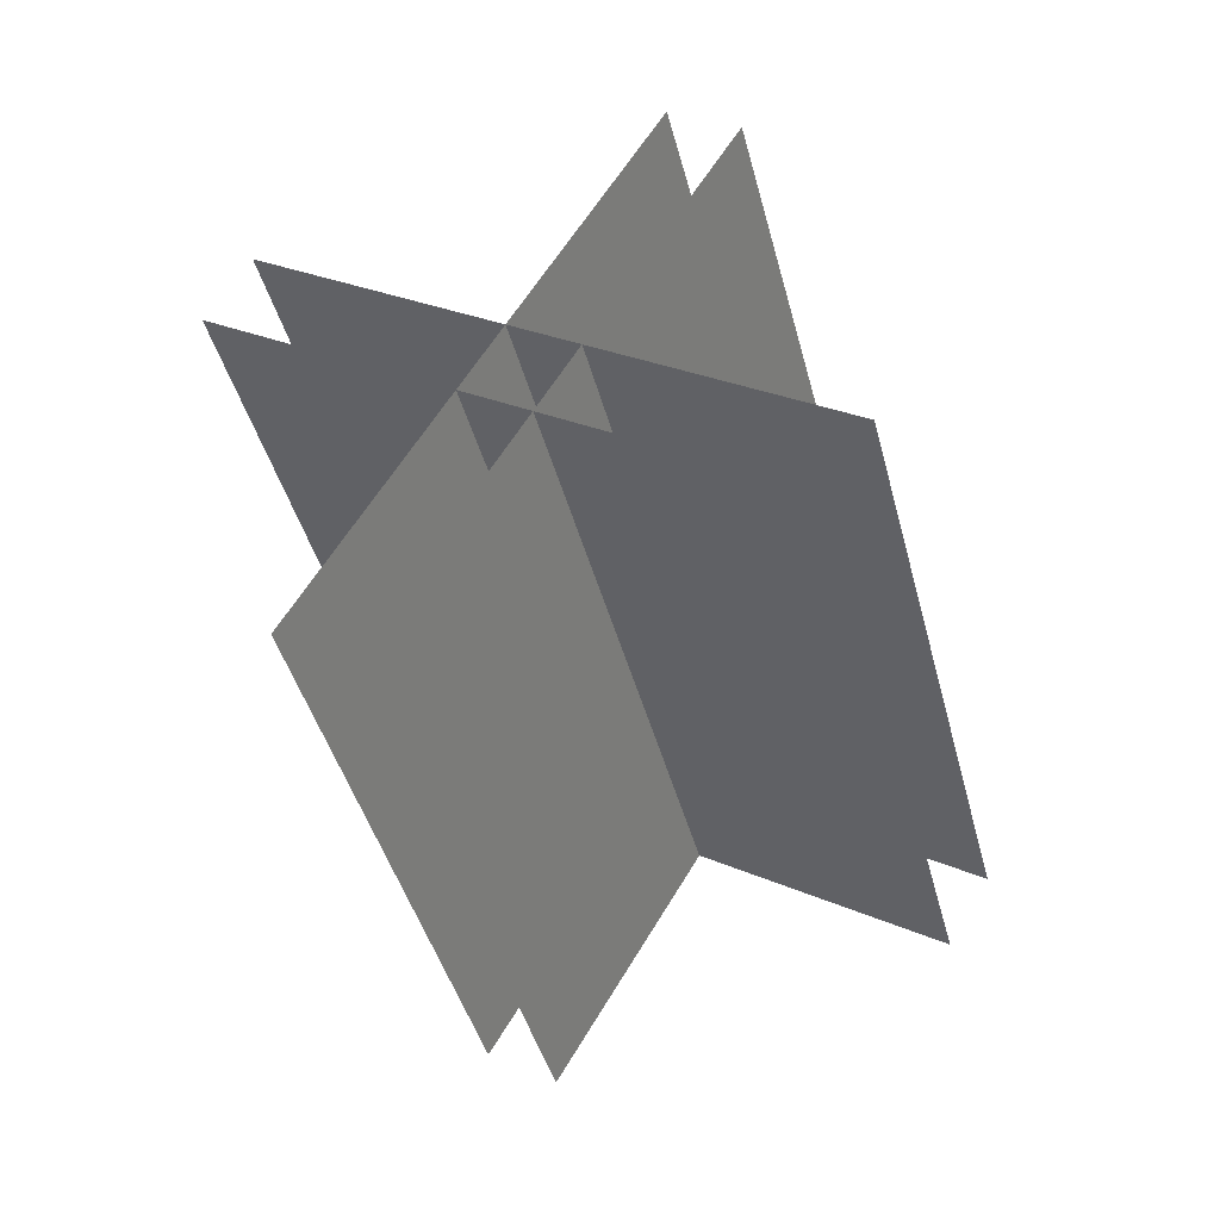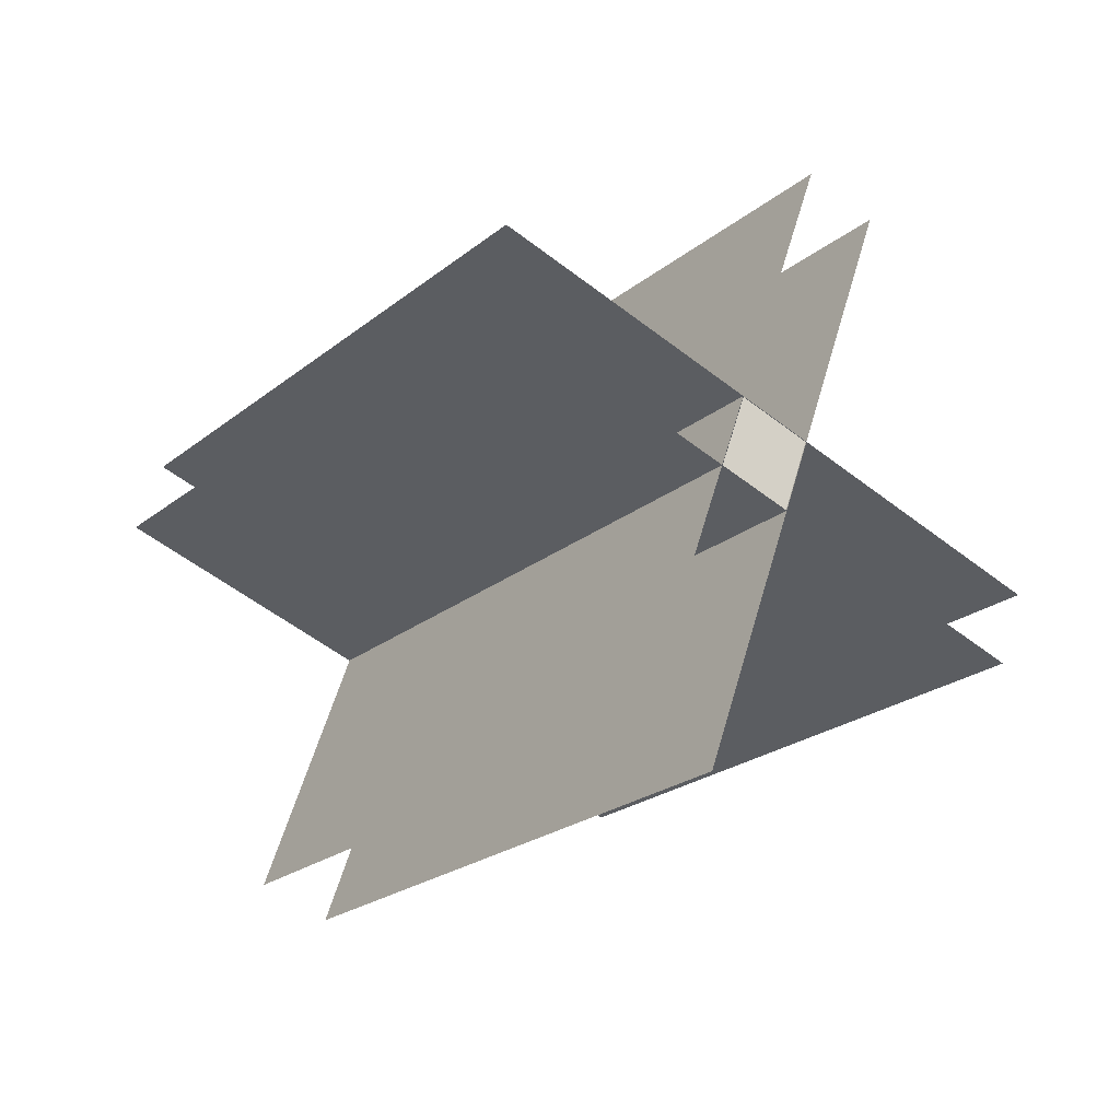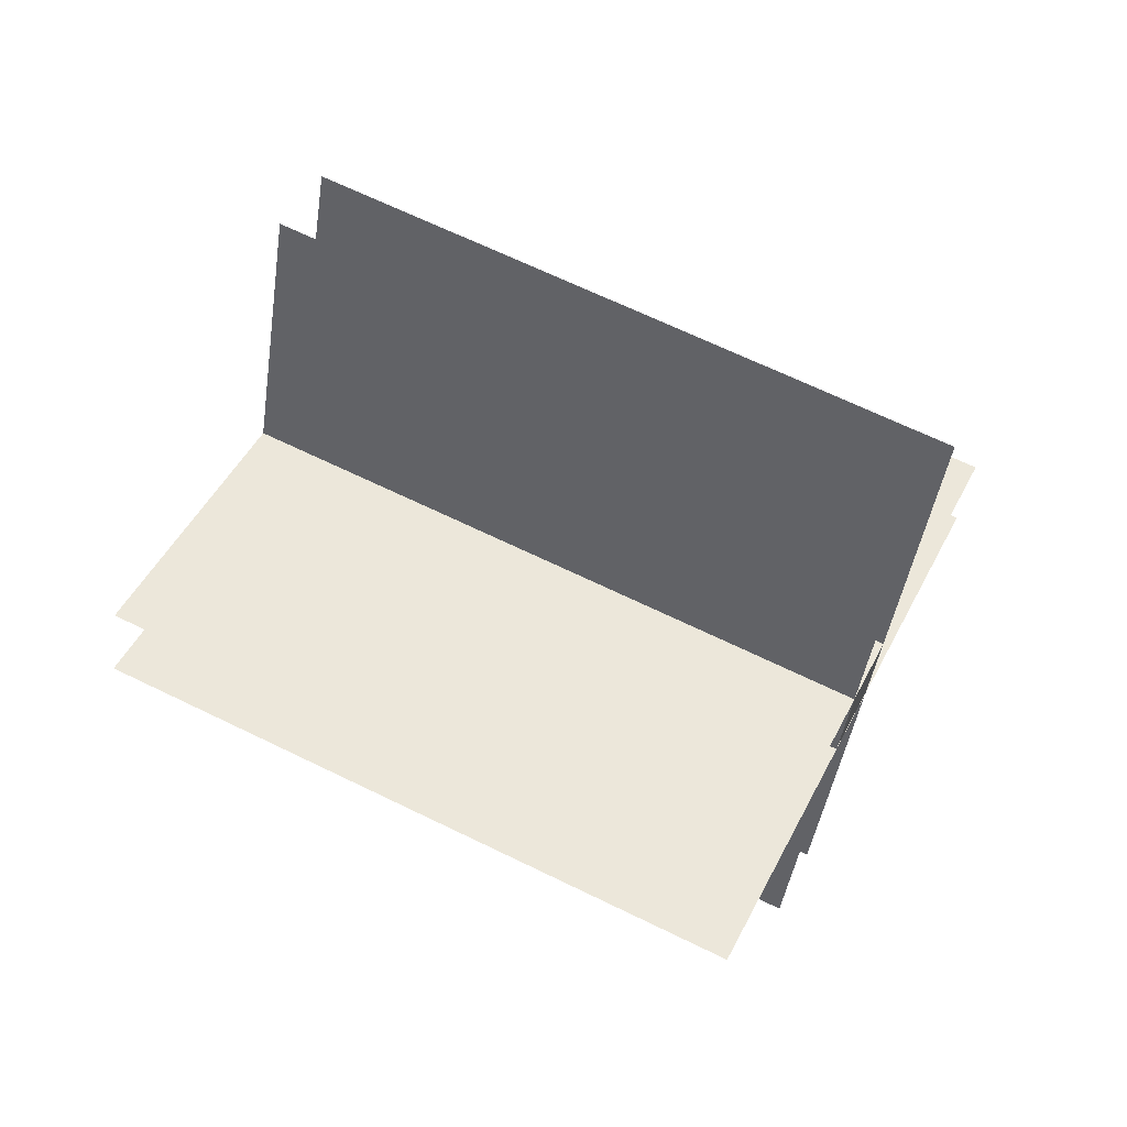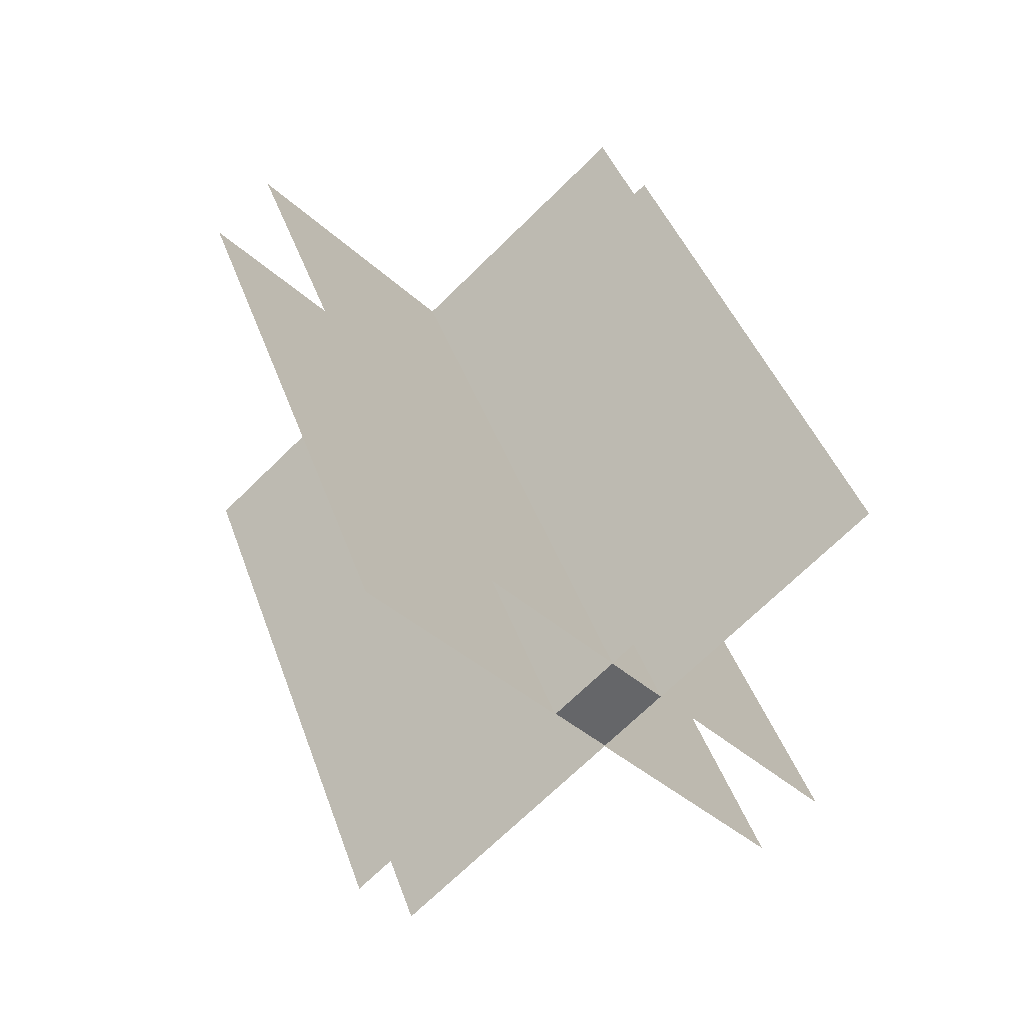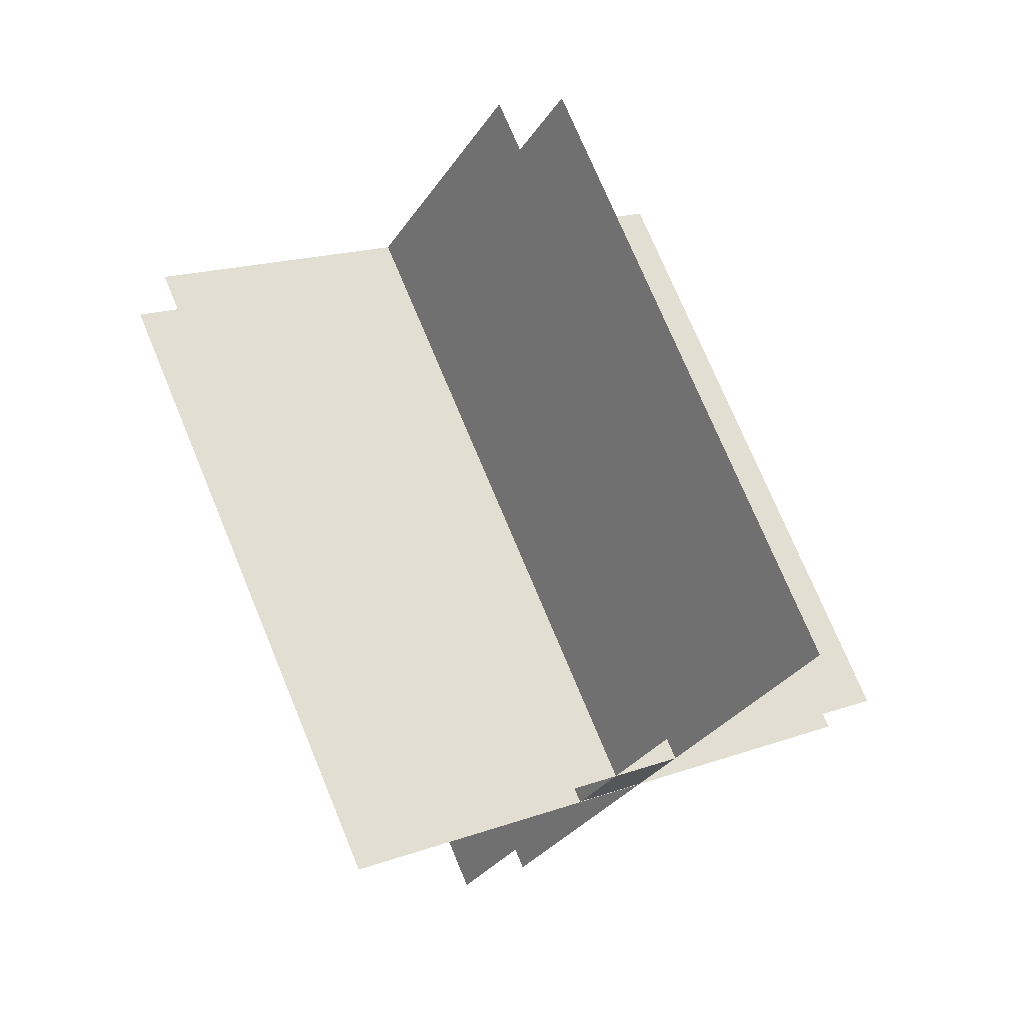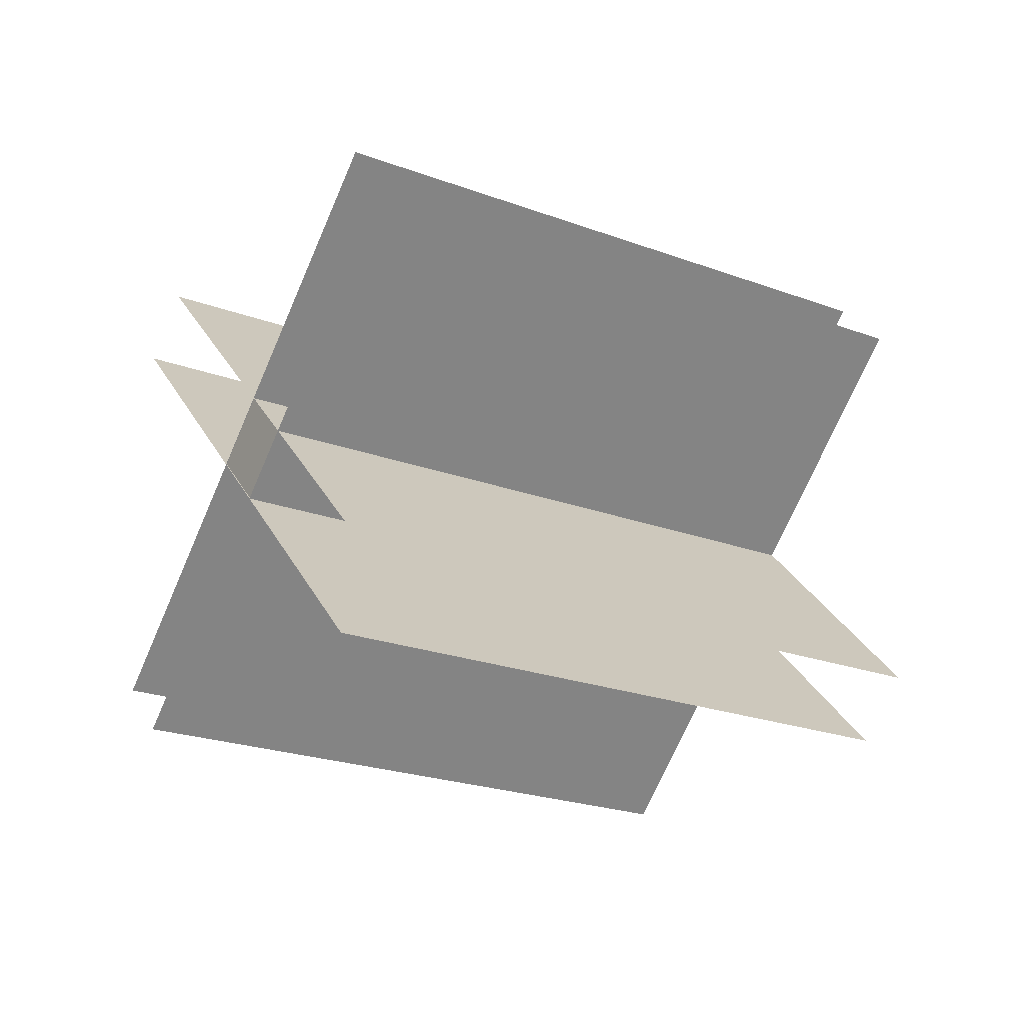
<metadata>
{"format":"obj","ext":"obj","renderer":"f3d","projection":"perspective","resolution":1024,"background":"white","views":[{"elev":28.0,"azim":-146.4,"up":"+Z"},{"elev":-53.2,"azim":140.2,"up":"+Y"},{"elev":-41.4,"azim":82.0,"up":"+Y"},{"elev":-69.7,"azim":-135.4,"up":"+Z"},{"elev":-29.3,"azim":-116.6,"up":"+Z"},{"elev":-71.4,"azim":-113.4,"up":"+Y"}]}
</metadata>
<code>
o Cube_Cube.001
v 0.06165 -0.5545 -0.3289
v 0.06165 -0.4422 -0.3818
v -0.05926 -0.5545 -0.3289
v -0.05926 -0.4422 -0.3818
v -0.05999 -0.9488 -0.1436
v -0.05999 -0.04836 -0.568
v -0.05999 0.3801 0.341
v -0.05999 -0.5203 0.7654
v -0.4949 -0.1263 0.5797
v -0.4949 -0.5547 -0.3293
v 0.4973 -0.1263 0.5797
v 0.4973 -0.5547 -0.3293
v 0.06269 0.3801 0.341
v 0.06269 -0.04836 -0.568
v 0.06269 -0.5203 0.7654
v 0.06269 -0.9488 -0.1436
v -0.4949 -0.01332 0.5264
v -0.4949 -0.4418 -0.3826
v 0.4973 -0.01332 0.5264
v 0.4973 -0.4418 -0.3826
v -0.05822 -0.284 0.2415
v -0.05822 -0.1731 0.1907
v 0.06194 -0.1731 0.1907
v 0.06194 -0.284 0.2415
f 11 9 10 12
f 22 21 24 23
f 17 19 20 18
f 13 15 16 14
f 3 4 2 1
f 8 7 6 5

</code>
